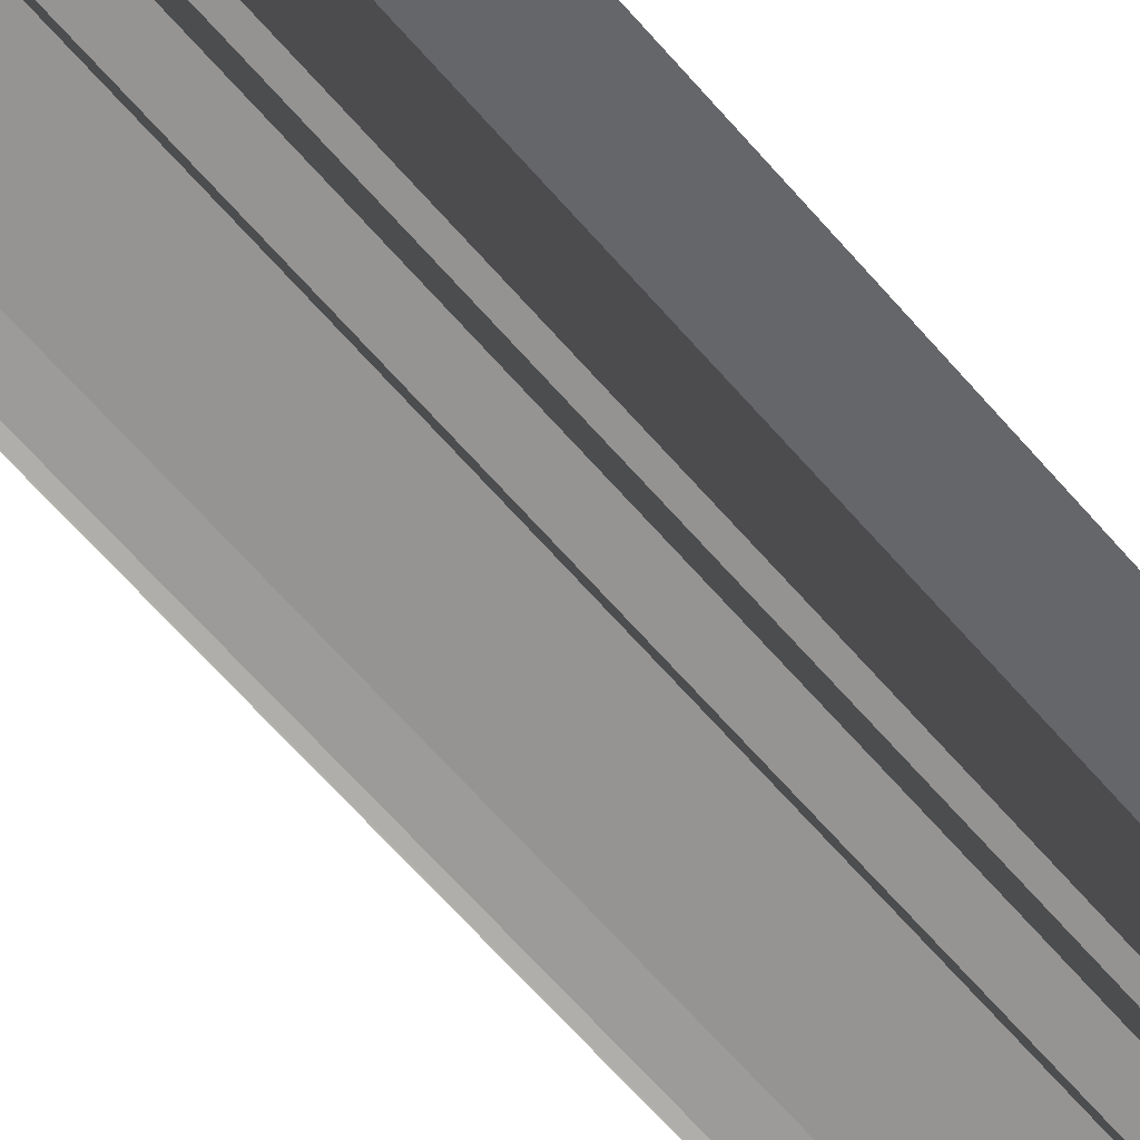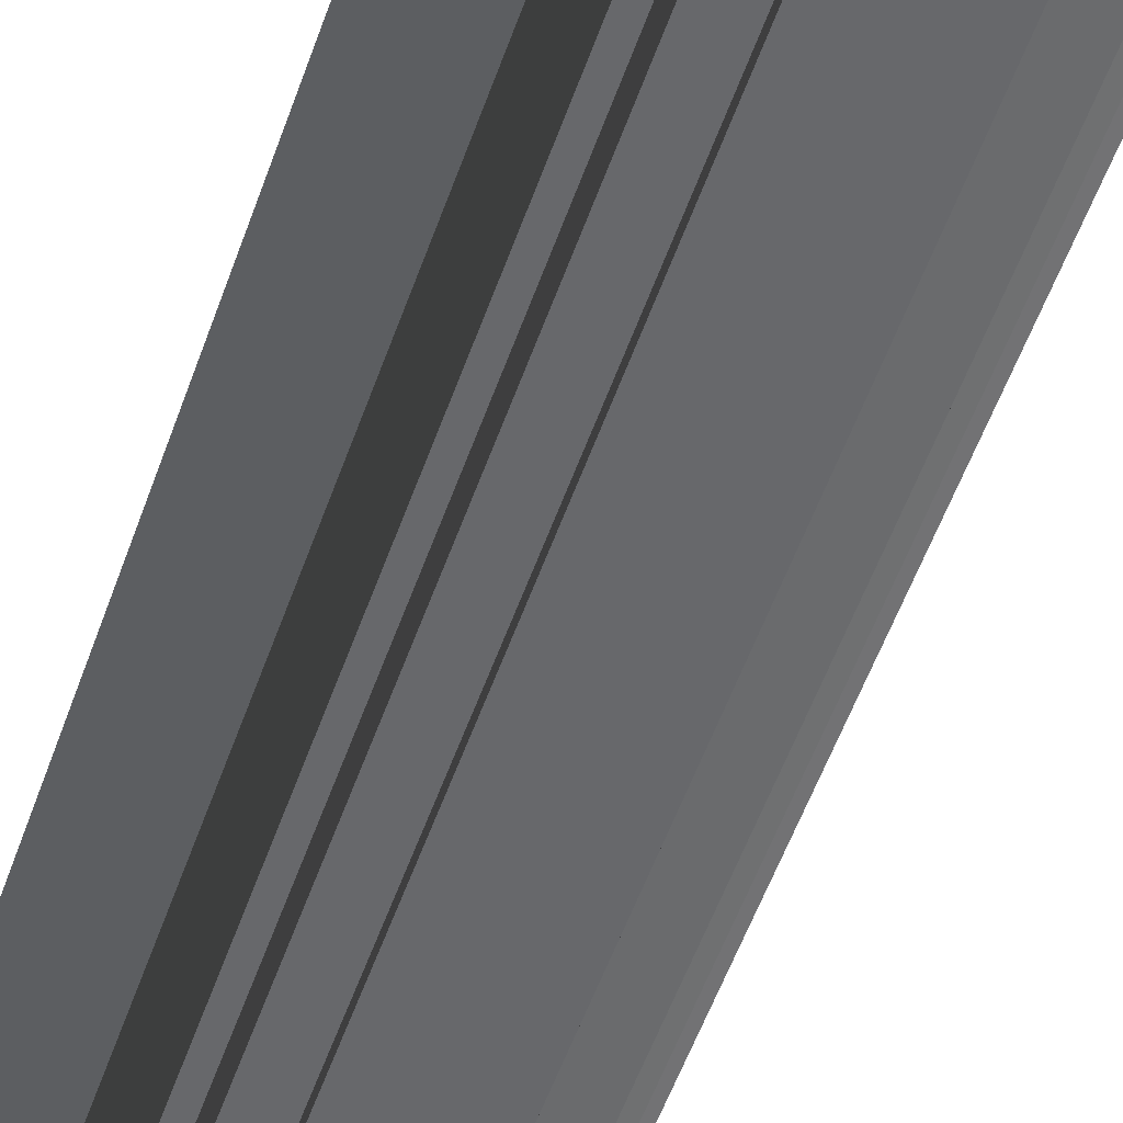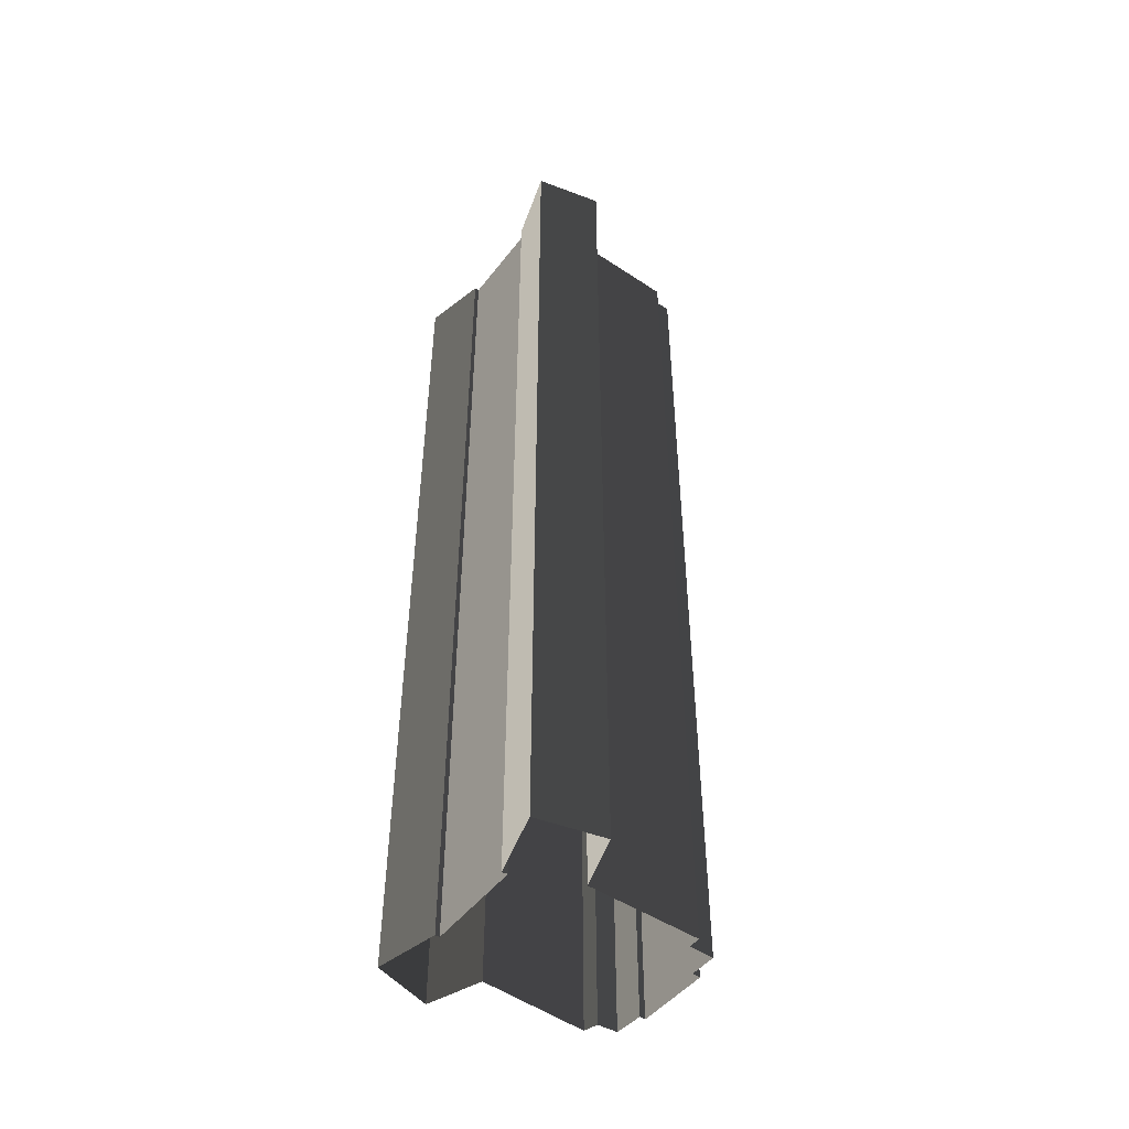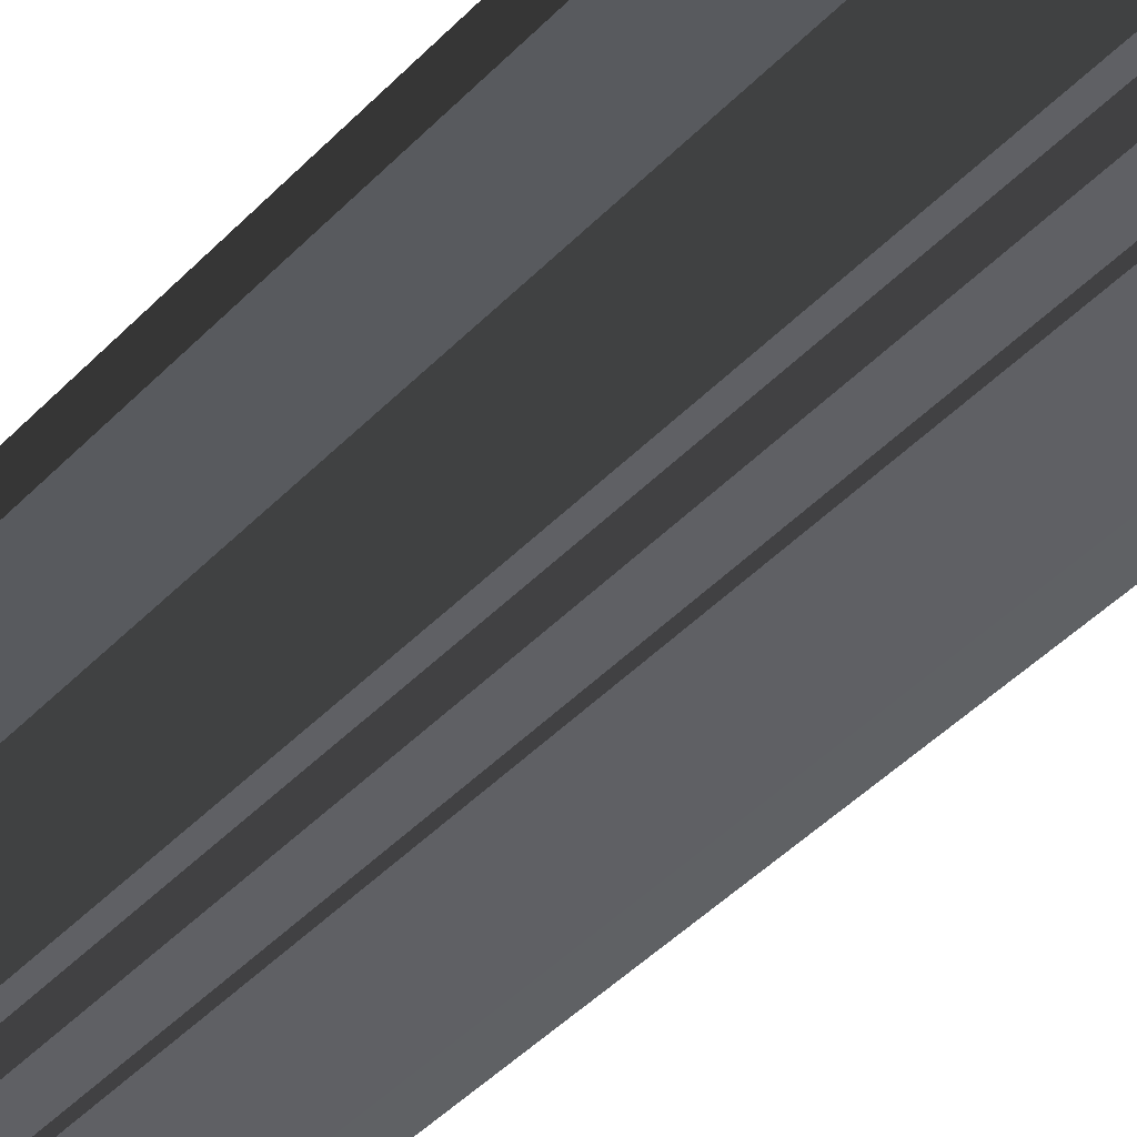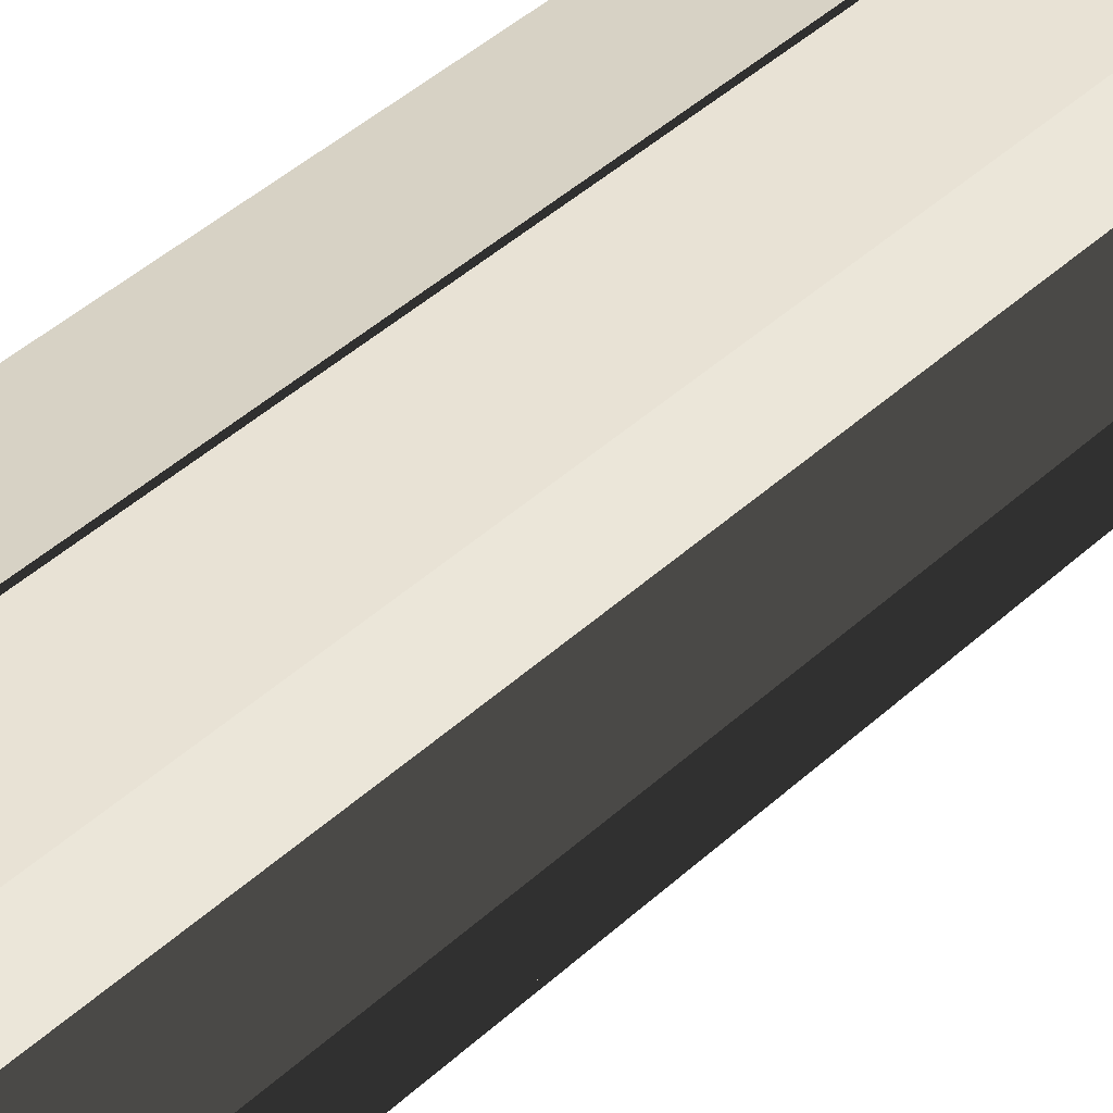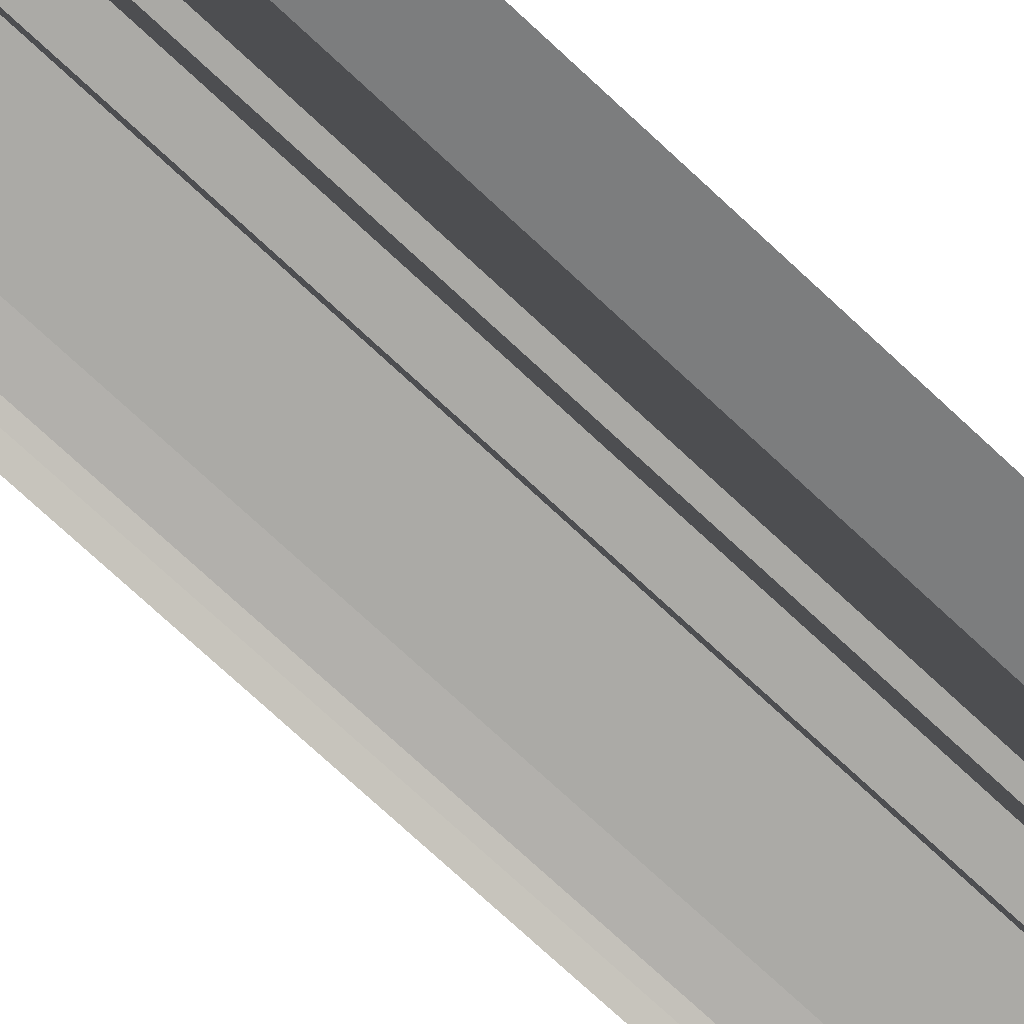
<metadata>
{"format":"obj","ext":"obj","renderer":"f3d","projection":"perspective","resolution":1024,"background":"white","views":[{"elev":-65.8,"azim":41.1,"up":"+Z"},{"elev":-52.1,"azim":161.4,"up":"+Z"},{"elev":-49.0,"azim":54.5,"up":"+Y"},{"elev":-43.2,"azim":140.5,"up":"+Z"},{"elev":41.1,"azim":41.5,"up":"+Z"},{"elev":-74.4,"azim":47.1,"up":"+Z"}]}
</metadata>
<code>
v  7.305 0 13.18
v  7.075 0 13.97
v  7.305 140 13.18
v  7.075 140 13.97
v  -6.975 0 13.29
v  -6.975 140 13.29
v  -6.965 0 13.96
v  -6.965 140 13.96
v  -16.2 0 16.21
v  -16.2 140 16.21
v  -19.01 0 7.475
v  -19.01 140 7.475
v  -11.13 0 4.355
v  -11.13 140 4.355
v  -12.09 0 -11.61
v  -12.09 140 -11.61
v  -10.1 0 -12.28
v  -10.1 140 -12.28
v  -9.865 0 -15.18
v  -9.865 140 -15.18
v  -5.725 0 -15.57
v  -5.725 140 -15.57
v  -5.755 0 -16.45
v  -5.755 140 -16.45
v  4.895 0 -16.77
v  4.895 140 -16.77
v  4.935 0 -15.57
v  4.935 140 -15.57
v  8.845 0 -15.7
v  8.845 140 -15.7
v  8.955 0 -12.06
v  8.955 140 -12.06
v  10.69 0 -12.11
v  10.69 140 -12.11
v  10.74 0 -7.995
v  10.74 140 -7.995
v  10.93 0 4.525
v  10.93 140 4.525
v  19.01 0 7.115
v  19.01 140 7.115
v  16.83 0 16.77
v  16.83 140 16.77
g BuildingMaster_2003194564394462436700000000_0
f 1 2 3
f 2 4 3
f 5 1 6
f 1 3 6
f 7 5 8
f 5 6 8
f 9 7 10
f 7 8 10
f 11 9 12
f 9 10 12
f 13 11 14
f 11 12 14
f 15 13 16
f 13 14 16
f 17 15 18
f 15 16 18
f 19 17 20
f 17 18 20
f 21 19 22
f 19 20 22
f 23 21 24
f 21 22 24
f 25 23 26
f 23 24 26
f 27 25 28
f 25 26 28
f 29 27 30
f 27 28 30
f 31 29 32
f 29 30 32
f 33 31 34
f 31 32 34
f 35 33 36
f 33 34 36
f 37 35 38
f 35 36 38
f 39 37 40
f 37 38 40
f 41 39 42
f 39 40 42
f 2 41 4
f 41 42 4
g BuildingMaster_2003194564394462436700000000_1
f 32 36 34
f 28 32 30
f 36 32 28
f 14 38 36
f 3 42 40
f 42 3 4
f 38 6 3
f 38 3 40
f 36 28 22
f 36 22 18
f 24 22 26
f 22 20 18
f 14 36 18
f 6 10 8
f 6 38 14
f 14 10 6
f 14 12 10
f 14 18 16
f 28 26 22

</code>
